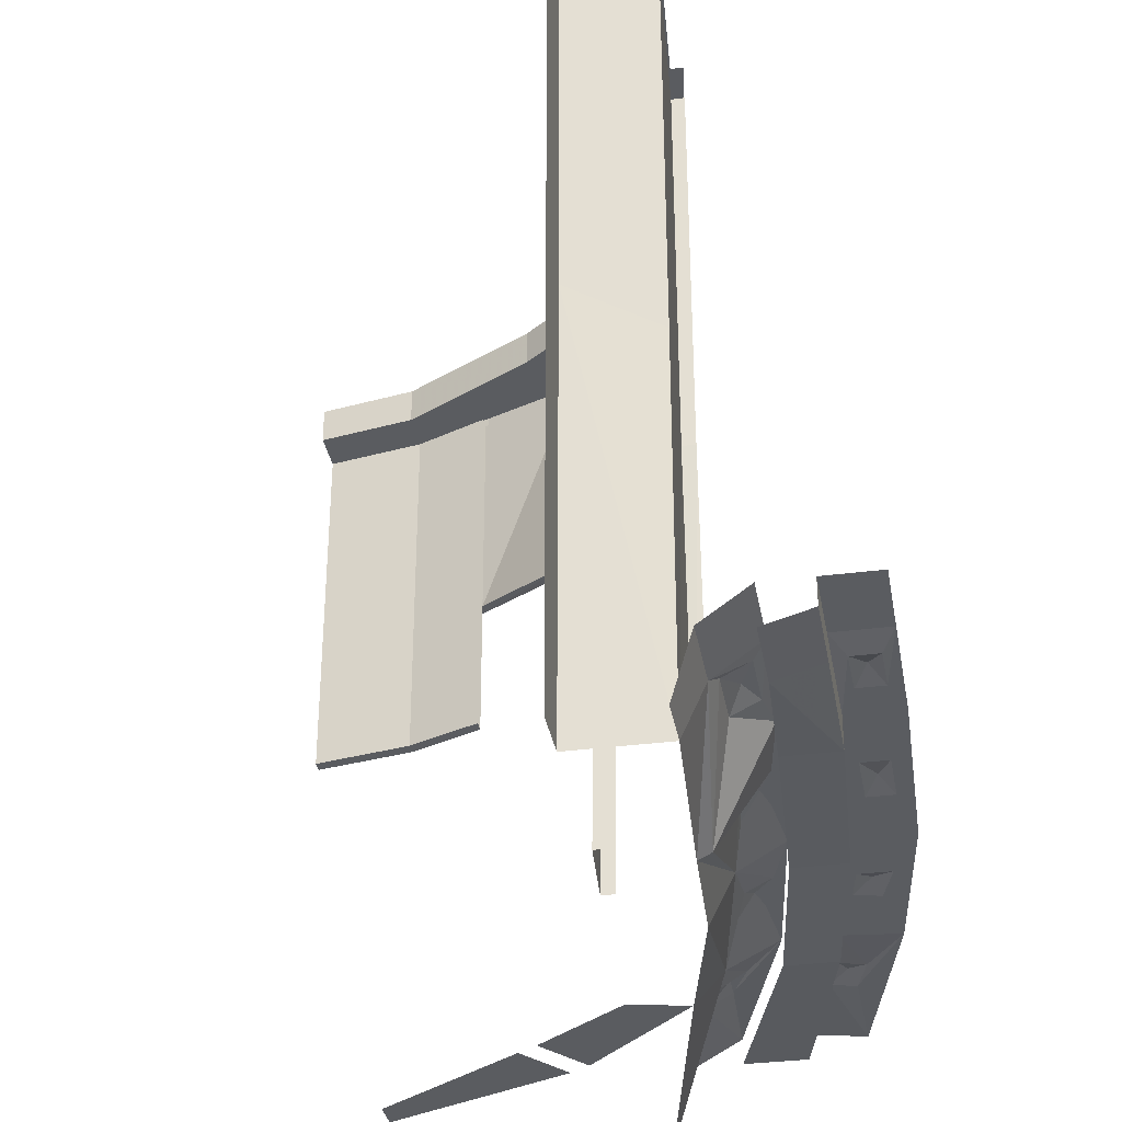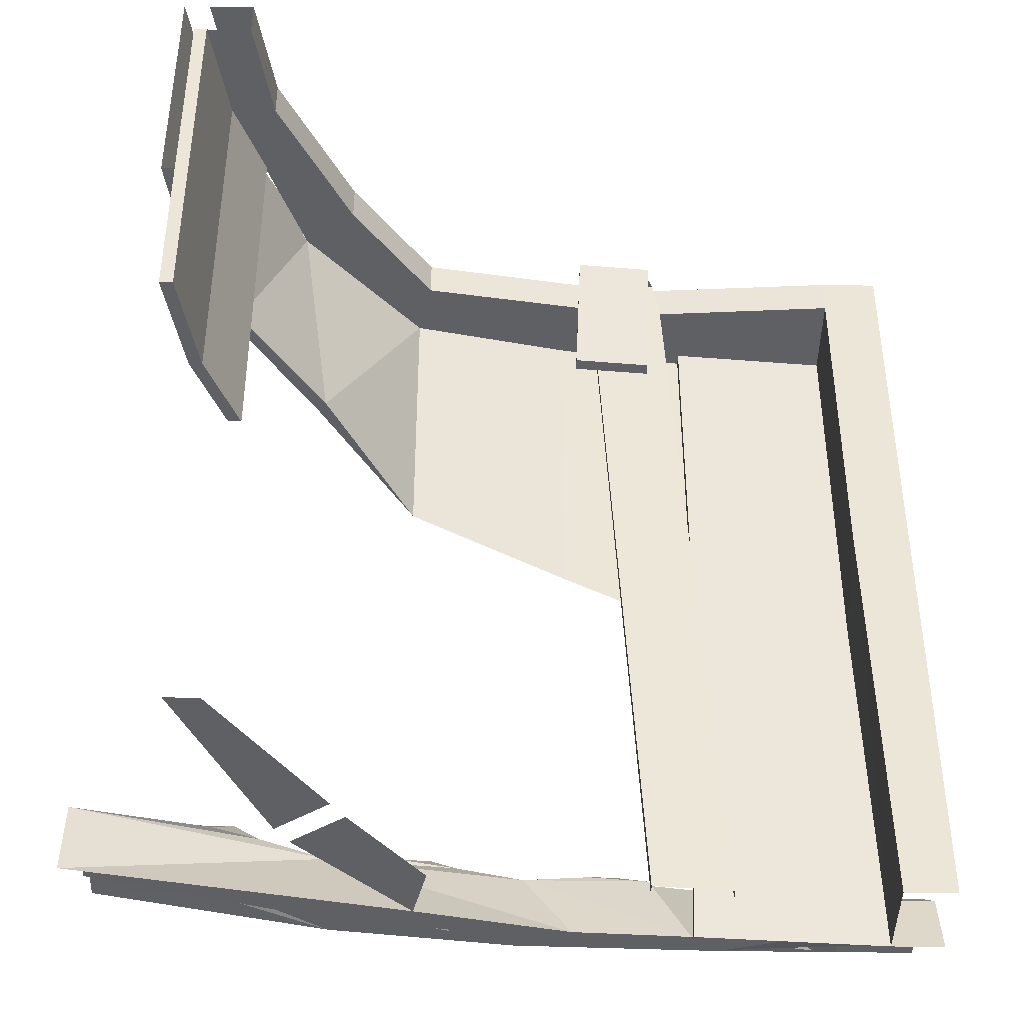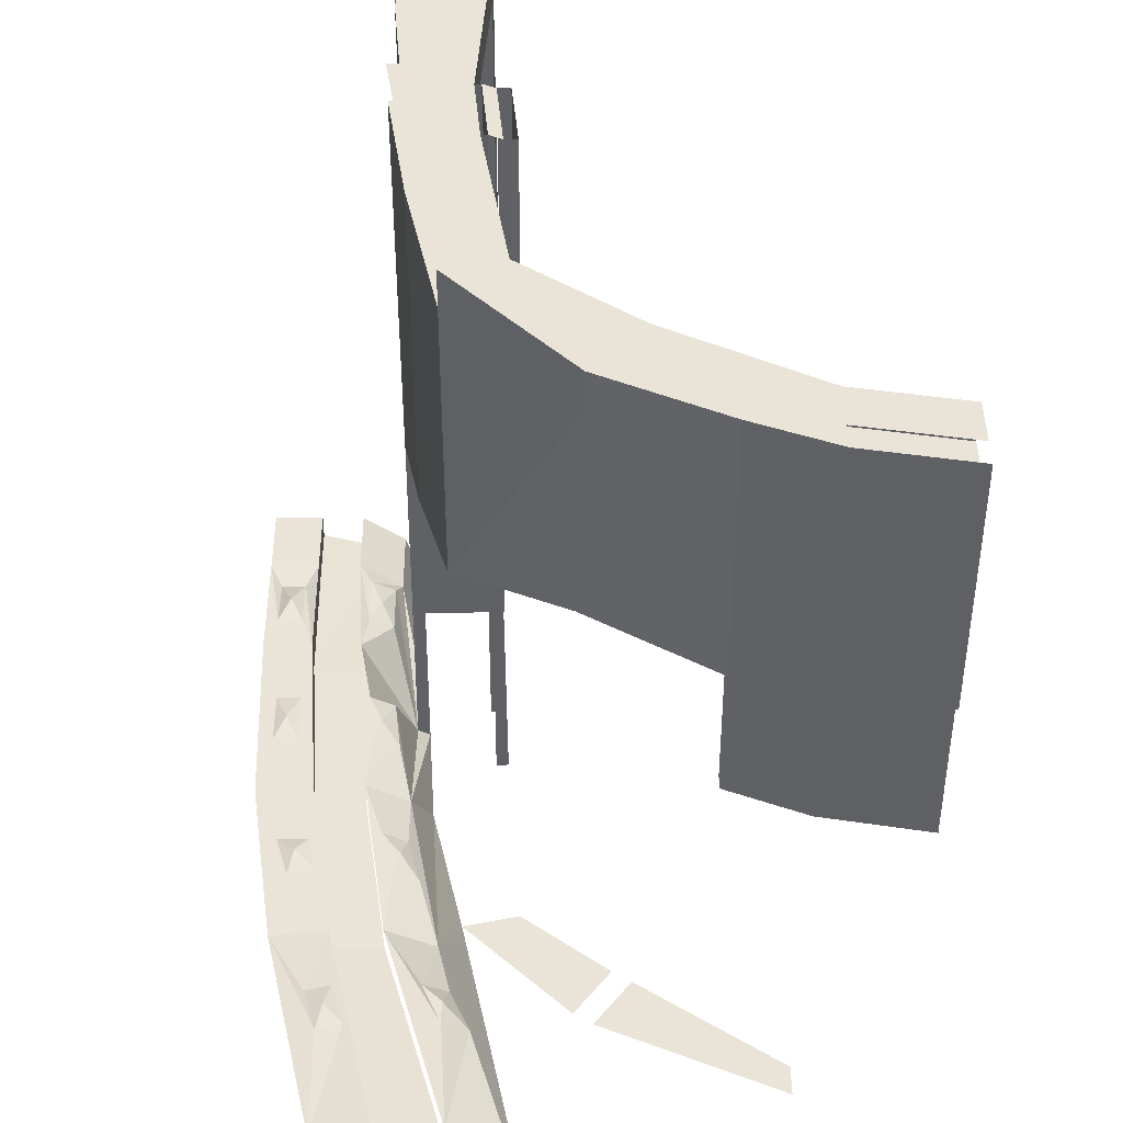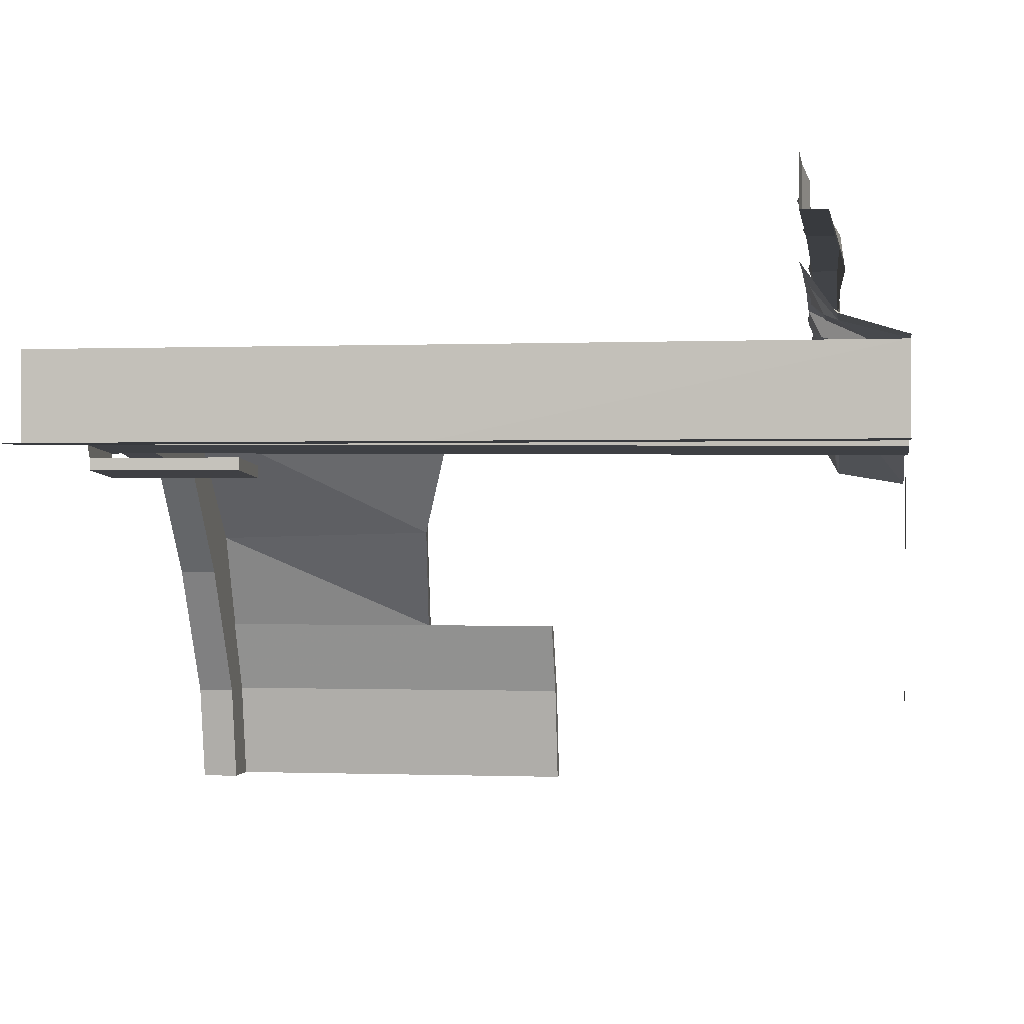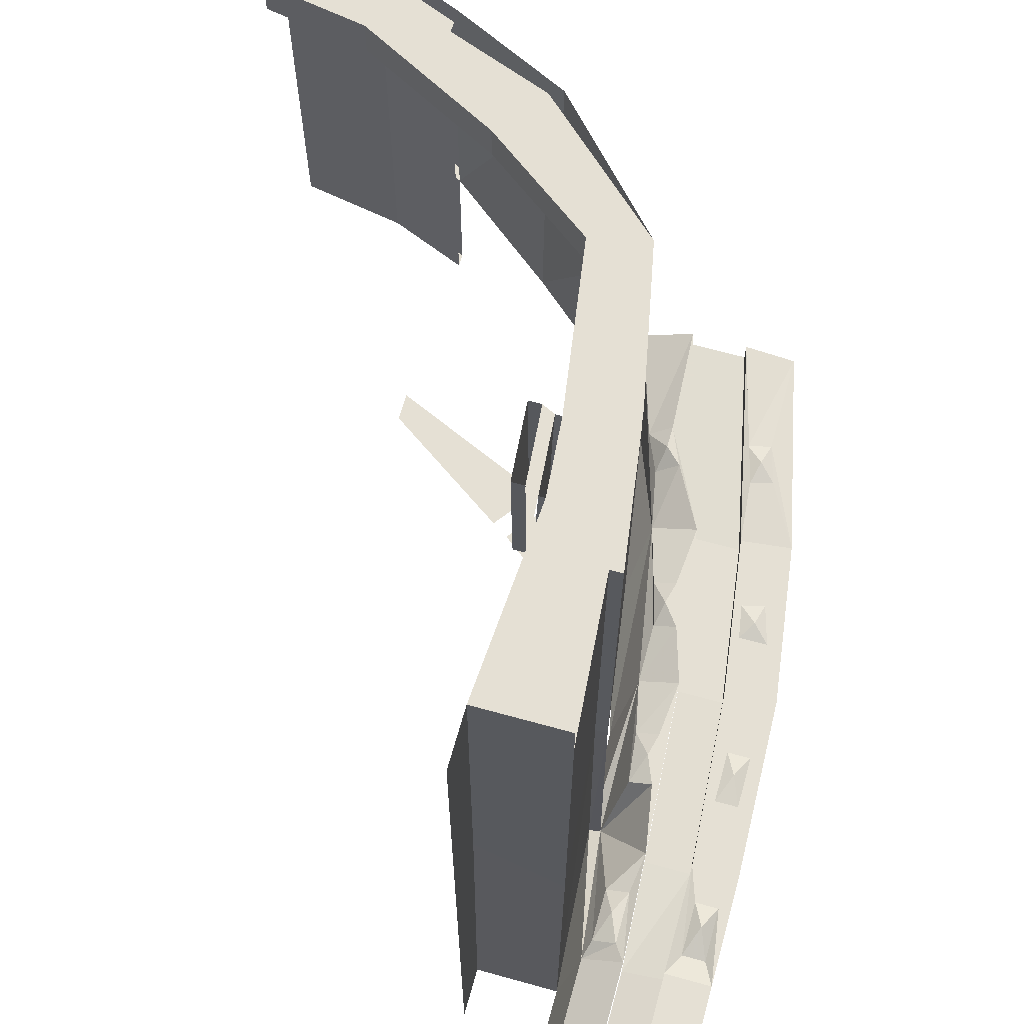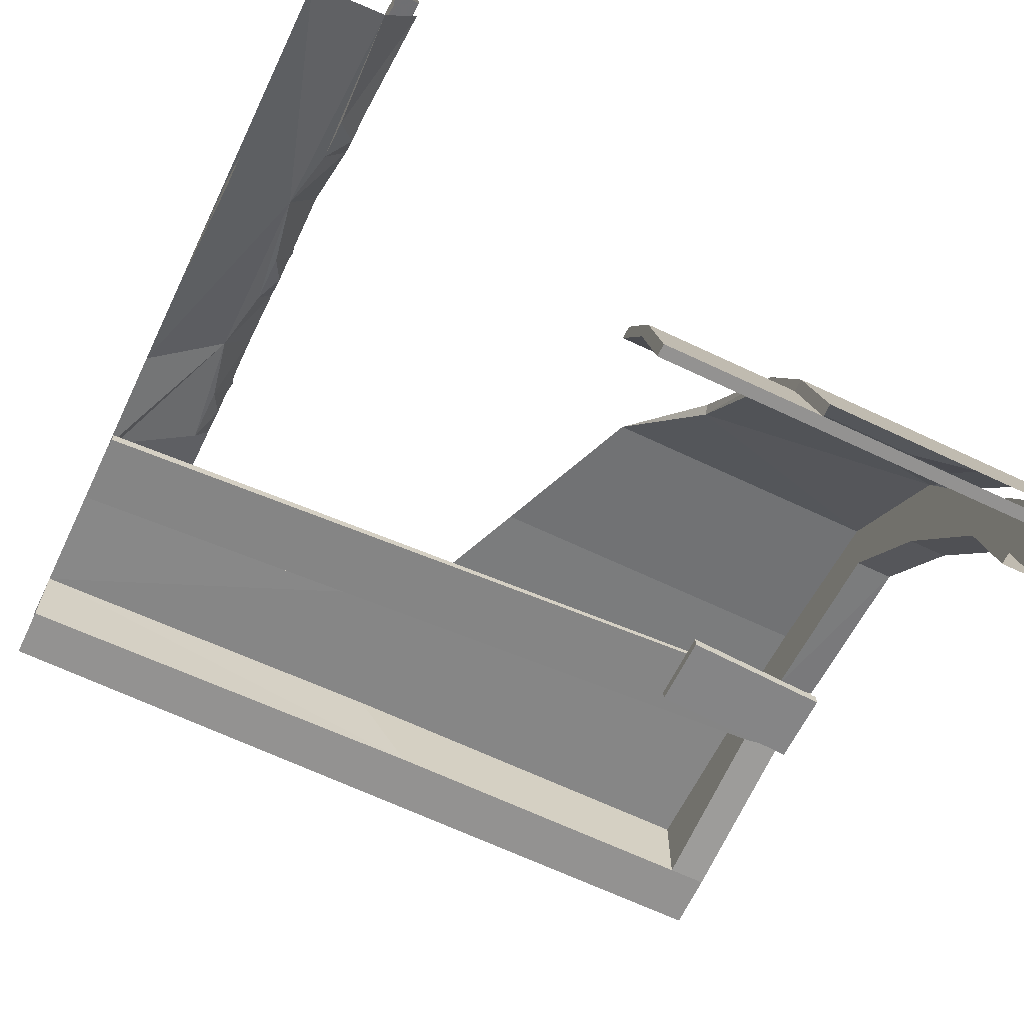
<metadata>
{"format":"obj","ext":"obj","renderer":"f3d","projection":"perspective","resolution":1024,"background":"white","views":[{"elev":-33.8,"azim":100.1,"up":"+Z"},{"elev":-42.5,"azim":-1.0,"up":"+Z"},{"elev":42.9,"azim":-90.4,"up":"+Z"},{"elev":-0.3,"azim":98.7,"up":"+Y"},{"elev":65.5,"azim":105.6,"up":"+Z"},{"elev":-66.4,"azim":-115.4,"up":"+Y"}]}
</metadata>
<code>
v 0.1953 -1.406 0.5
v 0.4297 -1.422 0.5
v 0.4297 -1.312 0.5
v 0.2344 -1.328 0.5
v 0.07031 -1.336 0.5
v 0.1016 -1.414 0.5
v -0.125 -1.375 0.5
v -0.1094 -1.445 0.5
v 0.1094 -1.414 0.4531
v 0.1094 -1.422 0.4531
v 0.1016 -1.422 0.5
v 0.2031 -1.414 0.4531
v 0.1953 -1.414 0.5
v 0.1875 -1.43 0.5
v 0.09375 -1.438 0.5
v -0.2734 -1.531 0.5
v -0.2109 -1.578 0.5
v -0.3594 -1.75 0.5
v -0.3047 -1.75 0.5
v -0.3828 -1.875 0.5
v -0.3281 -1.875 0.5
v -0.3047 -1.75 0.4531
v -0.2109 -1.578 0.4531
v -0.1094 -1.445 0.4531
v 0.07031 -1.336 0.4531
v 0.2344 -1.328 0.4531
v 0.2031 -1.406 0.4531
v 0.4297 -1.422 0.4531
v 0.25 -1.422 -0.5
v 0.25 -1.406 -0.5
v -0.375 -1.75 0.5
v -0.3359 -1.656 0.5
v -0.3203 -1.656 0.5
v 0.2344 -1.312 0.5
v -0.3594 -1.758 -0.5
v -0.3203 -1.758 -0.5
v -0.1953 -1.578 -0.5
v -0.2578 -1.531 -0.5
v -0.2422 -1.508 -0.5
v -0.1797 -1.555 -0.5
v -0.09375 -1.445 -0.5
v -0.1094 -1.375 -0.5
v -0.3984 -1.875 0.1875
v -0.3828 -1.875 0.1875
v -0.3828 -1.875 0.4531
v -0.3984 -1.875 0.4531
v 0.5 -1.422 0.03906
v 0.4297 -1.422 0.03906
v 0.4375 -1.422 -0.5
v 0.5 -1.422 -0.5
v 0.4297 -1.312 -0.03125
v 0.4375 -1.312 -0.5
v 0.2344 -1.328 -0.03125
v 0.2109 -1.328 -0.5
v 0.2344 -1.312 -0.03125
v 0.2109 -1.312 -0.4922
v 0.01562 -1.312 -0.4141
v 0.07031 -1.336 -0.5
v -0.2109 -1.352 -0.4141
v -0.5 -1.453 -0.5
v -0.5 -1.438 -0.4062
v -0.2891 -1.367 -0.3984
v -0.3438 -1.391 -0.3984
v -0.5 -1.367 -0.3672
v -0.3516 -1.359 -0.375
v -0.2109 -1.289 -0.3828
v -0.2969 -1.336 -0.375
v -0.125 -1.328 -0.3984
v -0.125 -1.297 -0.3828
v 0.01562 -1.258 -0.3828
v -0.0625 -1.281 -0.3828
v 0.09375 -1.297 -0.3984
v 0.09375 -1.266 -0.3828
v 0.2578 -1.242 -0.3828
v 0.1641 -1.258 -0.3828
v 0.3125 -1.281 -0.4062
v 0.3125 -1.25 -0.3906
v 0.4062 -1.234 -0.3828
v 0.3828 -1.25 -0.3906
v 0.4062 -1.289 -0.4219
v 0.5 -1.289 -0.4219
v 0.5 -1.234 -0.3828
v 0.5 -1.422 0.4531
v 0.4297 -1.312 0.4531
v 0.2344 -1.312 0.4531
v 0.07031 -1.336 0.03125
v -0.125 -1.375 0.1016
v -0.125 -1.375 0.4531
v -0.2344 -1.523 0.1562
v -0.2422 -1.508 0.1562
v -0.2812 -1.516 0.4531
v -0.2812 -1.516 0.5
v -0.3516 -1.656 0.4531
v -0.3516 -1.656 0.5
v -0.3906 -1.75 0.4531
v -0.3906 -1.75 0.5
v -0.4141 -1.875 0.4531
v -0.4141 -1.875 0.5
v -0.2734 -1.531 0.4531
v -0.3359 -1.656 0.1719
v -0.3516 -1.656 0.1719
v 0.5 -1.422 0.5
v -0.3594 -1.75 0.4531
v -0.3281 -1.875 0.4531
v -0.3594 -1.75 0.1797
v -0.3203 -1.656 0.4531
v -0.3203 -1.656 0.1719
v -0.3203 -1.656 -0.007812
v -0.3594 -1.75 -0.007812
v -0.3359 -1.656 -0.007812
v -0.375 -1.75 -0.007812
v -0.375 -1.75 0.1797
v -0.3906 -1.75 0.1797
v -0.4141 -1.875 0.1875
v 0.5 -1.312 -0.5
v 0.4062 -1.234 -0.4297
v 0.4062 -1.18 -0.4141
v 0.2578 -1.18 -0.4219
v 0.2578 -1.242 -0.4219
v 0.01562 -1.195 -0.4141
v 0.01562 -1.258 -0.4141
v -0.2109 -1.227 -0.4141
v -0.2109 -1.289 -0.4141
v -0.5 -1.289 -0.3984
v -0.5 -1.367 -0.3984
v 0.4062 -1.18 -0.3828
v 0.2578 -1.18 -0.3828
v 0.01562 -1.195 -0.3828
v -0.2109 -1.227 -0.3828
v -0.5 -1.289 -0.3672
v -0.2969 -1.234 -0.375
v -0.3516 -1.25 -0.375
v -0.5 -1.219 -0.375
v -0.3594 -1.219 -0.375
v -0.2188 -1.156 -0.3828
v -0.3047 -1.203 -0.375
v -0.1172 -1.203 -0.3828
v -0.125 -1.172 -0.3828
v 0.007812 -1.125 -0.3828
v -0.07031 -1.156 -0.3828
v 0.09375 -1.172 -0.3828
v 0.09375 -1.141 -0.3828
v 0.2578 -1.117 -0.3828
v 0.1641 -1.141 -0.3828
v 0.3047 -1.164 -0.3828
v 0.3047 -1.133 -0.3828
v 0.4062 -1.117 -0.3828
v 0.375 -1.133 -0.3906
v 0.5 -1.18 -0.3828
v 0.5 -1.117 -0.3828
v -0.3203 -1.359 -0.375
v -0.0625 -1.312 -0.3984
v -0.09375 -1.305 -0.3828
v 0.1641 -1.289 -0.3984
v 0.125 -1.273 -0.3828
v 0.3828 -1.281 -0.4062
v 0.3438 -1.266 -0.3906
v -0.3281 -1.227 -0.3672
v -0.07031 -1.195 -0.3828
v -0.09375 -1.18 -0.375
v 0.1641 -1.172 -0.3828
v 0.125 -1.156 -0.375
v 0.375 -1.164 -0.3906
v 0.3359 -1.148 -0.375
v 0.5 -1.234 -0.4297
v 0.5 -1.18 -0.4141
v 0.1562 -1.43 -0.5
v 0.1562 -1.414 -0.5
v 0.1797 -1.445 0.3125
v 0.08594 -1.453 0.3125
v 0.08594 -1.438 0.3125
v 0.1797 -1.43 0.3125
v 0.1875 -1.445 0.5
v 0.09375 -1.453 0.5
v -0.3984 -1.875 -0.007812
v -0.3828 -1.875 -0.007812
v -0.3359 -1.656 0.4531
f 1 2 3
f 1 3 4
f 1 4 5
f 1 5 6
f 6 5 7
f 6 7 8
f 16 17 8
f 16 8 7
f 18 19 17
f 18 17 16
f 19 18 20
f 19 20 21
f 9 24 25
f 9 25 26
f 9 26 27
f 27 26 28
f 35 36 37
f 35 37 38
f 39 40 41
f 39 41 42
f 28 26 84
f 24 88 25
f 88 24 23
f 88 23 99
f 99 23 22
f 99 22 103
f 103 22 104
f 103 104 45
f 6 8 9
f 11 10 12
f 11 12 13
f 19 21 22
f 19 22 23
f 19 23 17
f 17 23 24
f 17 24 8
f 8 24 9
f 27 28 2
f 27 2 1
f 47 48 49
f 47 49 50
f 48 47 83
f 48 83 28
f 28 83 102
f 28 102 2
f 103 45 44
f 103 44 105
f 22 21 104
f 12 10 167
f 12 167 29
f 169 170 171
f 169 171 172
f 169 172 14
f 169 14 173
f 170 174 171
f 171 174 15
f 175 43 111
f 111 43 112
f 176 109 105
f 176 105 44
f 6 9 10
f 6 10 11
f 27 1 13
f 27 13 12
f 27 12 29
f 27 29 30
f 10 9 168
f 10 168 167
f 11 13 14
f 11 14 15
f 54 53 55
f 54 55 56
f 53 26 55
f 55 26 85
f 169 173 170
f 170 173 174
f 18 31 32
f 18 32 33
f 43 44 45
f 43 45 46
f 48 51 52
f 48 52 49
f 48 28 51
f 51 28 84
f 28 2 84
f 84 2 3
f 103 105 106
f 106 105 107
f 107 105 108
f 108 105 109
f 110 111 100
f 100 111 112
f 175 111 109
f 175 109 176
f 175 176 44
f 175 44 43
f 4 34 5
f 55 85 86
f 86 85 25
f 86 25 87
f 87 25 88
f 87 88 89
f 87 89 90
f 87 90 91
f 87 91 88
f 88 91 7
f 7 91 92
f 92 91 93
f 92 93 94
f 94 93 95
f 94 95 96
f 96 95 97
f 96 97 98
f 89 88 99
f 89 99 100
f 89 100 101
f 89 101 90
f 90 101 93
f 90 93 91
f 100 112 101
f 101 112 113
f 101 113 93
f 93 113 95
f 95 113 114
f 95 114 97
f 112 43 113
f 113 43 114
f 100 99 177
f 25 85 26
f 51 53 52
f 52 53 54
f 51 84 53
f 53 84 26
f 54 56 57
f 54 57 58
f 58 57 59
f 58 59 42
f 42 59 60
f 60 59 61
f 61 59 62
f 61 62 63
f 61 63 64
f 64 63 65
f 64 65 66
f 66 65 67
f 66 67 59
f 66 59 68
f 66 68 69
f 66 69 70
f 70 69 71
f 70 71 57
f 70 57 72
f 70 72 73
f 70 73 74
f 74 73 75
f 74 75 56
f 74 56 76
f 74 76 77
f 74 77 78
f 78 77 79
f 78 79 80
f 78 80 81
f 78 81 82
f 80 56 54
f 80 54 52
f 80 52 115
f 80 115 81
f 116 117 118
f 116 118 119
f 119 118 120
f 119 120 121
f 121 120 122
f 121 122 123
f 123 122 124
f 123 124 125
f 130 129 131
f 130 131 132
f 130 132 133
f 133 132 134
f 133 134 135
f 135 134 136
f 135 136 129
f 135 129 137
f 135 137 138
f 135 138 139
f 139 138 140
f 139 140 128
f 139 128 141
f 139 141 142
f 139 142 143
f 143 142 144
f 143 144 127
f 143 127 145
f 143 145 146
f 143 146 147
f 147 146 148
f 147 148 126
f 147 126 149
f 147 149 150
f 59 67 62
f 152 68 59
f 152 59 57
f 152 57 71
f 154 72 57
f 154 57 56
f 154 56 75
f 156 76 56
f 156 56 80
f 156 80 79
f 129 136 131
f 159 137 129
f 159 129 128
f 159 128 140
f 161 141 128
f 161 128 127
f 161 127 144
f 163 145 127
f 163 127 126
f 163 126 148
f 117 116 165
f 117 165 166
f 108 109 110
f 110 109 111
f 118 117 126
f 118 126 127
f 118 127 128
f 118 128 120
f 120 128 129
f 120 129 122
f 122 129 124
f 124 129 130
f 62 67 151
f 152 71 153
f 154 75 155
f 156 79 157
f 131 136 158
f 159 140 160
f 161 144 162
f 163 148 164
f 117 166 126
f 126 166 149
f 62 151 63
f 65 151 67
f 152 153 68
f 69 153 71
f 154 155 72
f 73 155 75
f 156 157 76
f 77 157 79
f 131 158 132
f 134 158 136
f 159 160 137
f 138 160 140
f 161 162 141
f 142 162 144
f 163 164 145
f 146 164 148
f 63 151 65
f 68 153 69
f 72 155 73
f 76 157 77
f 132 158 134
f 137 160 138
f 141 162 142
f 145 164 146

</code>
